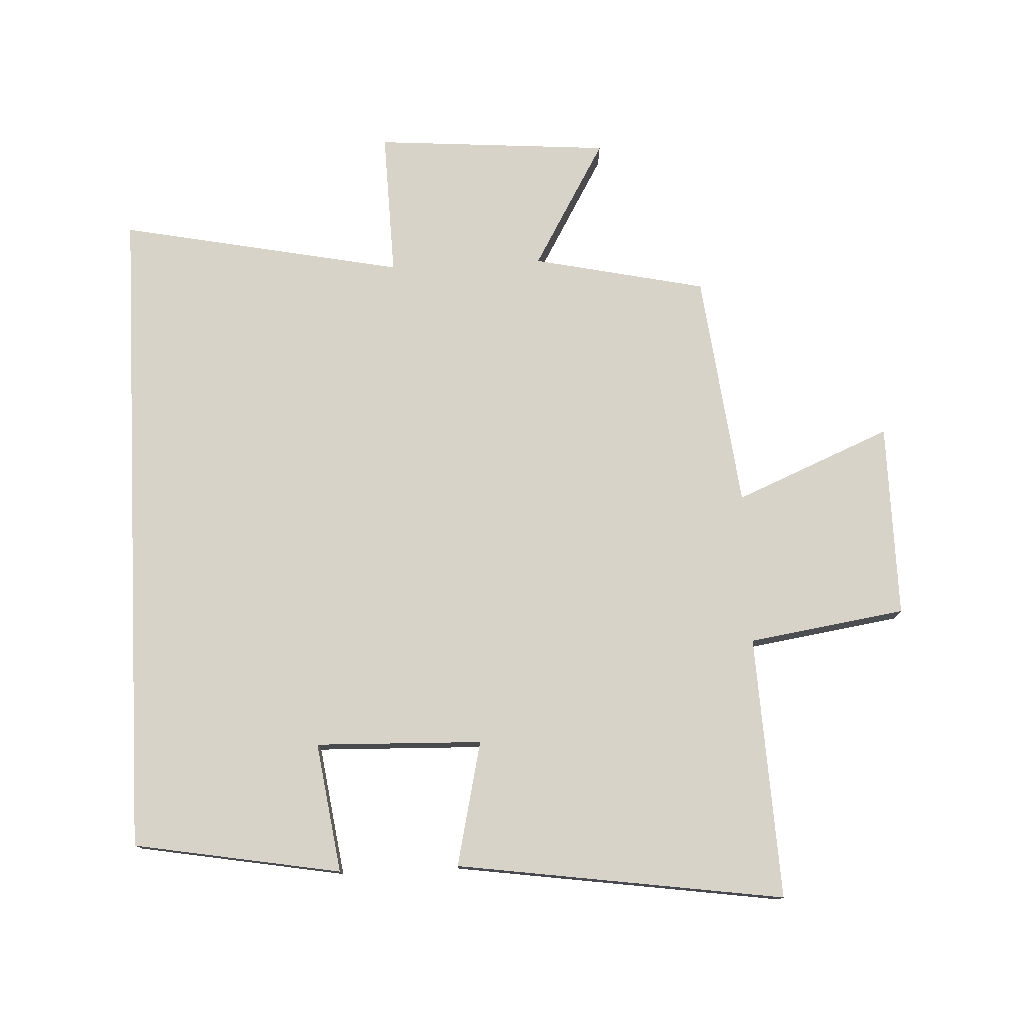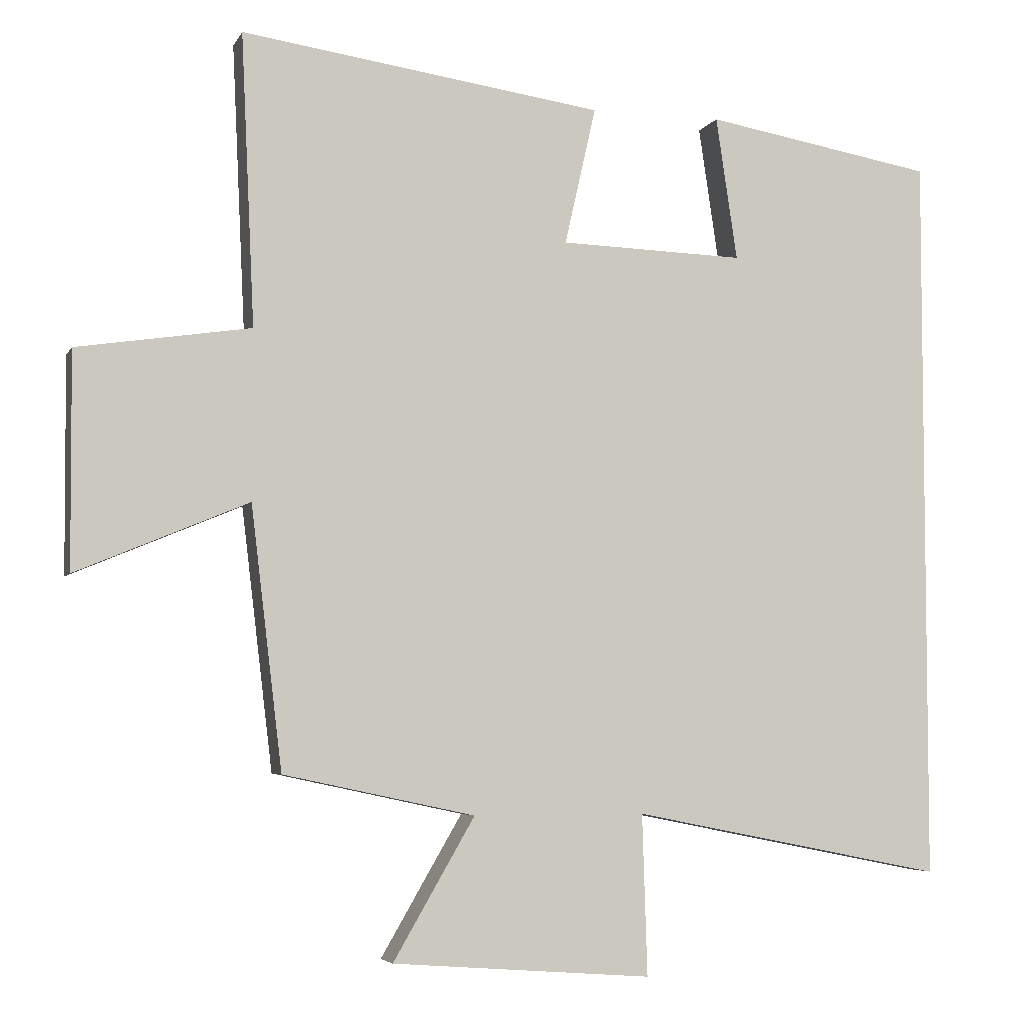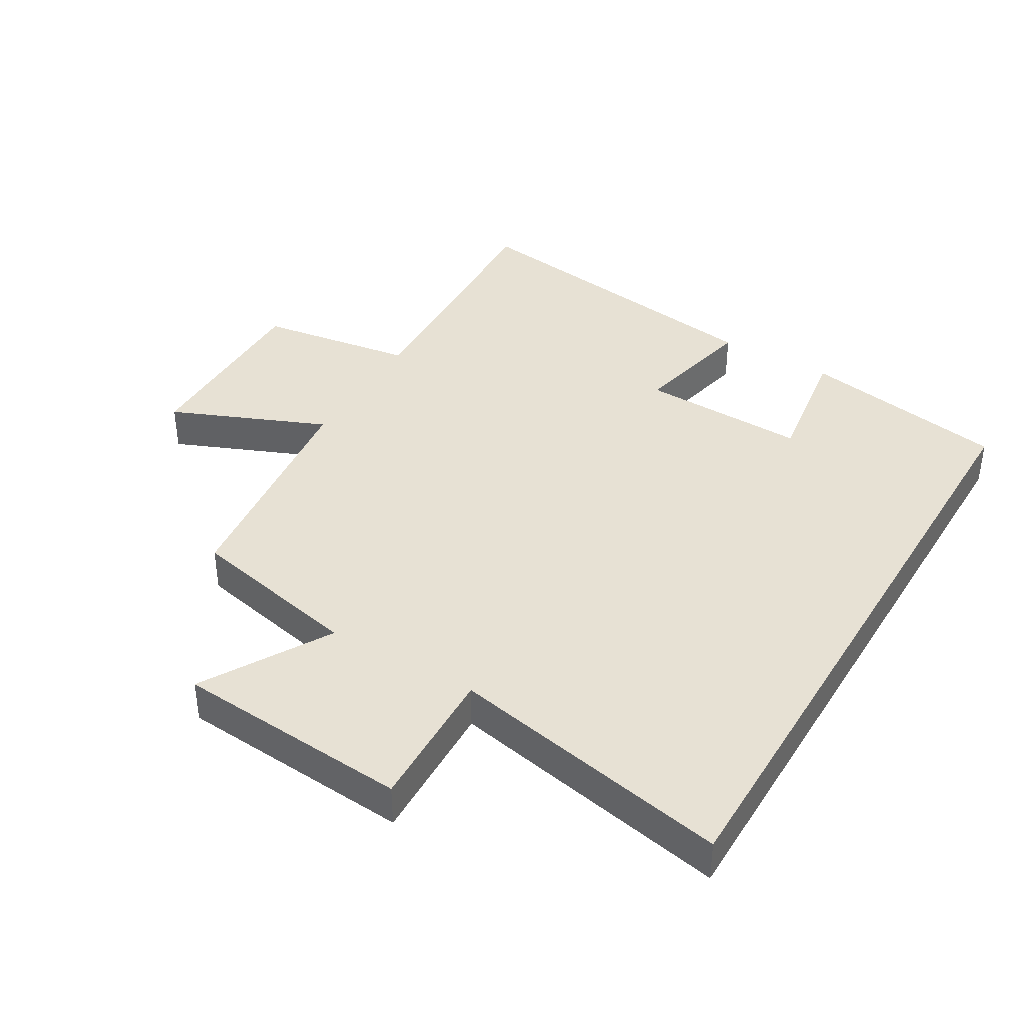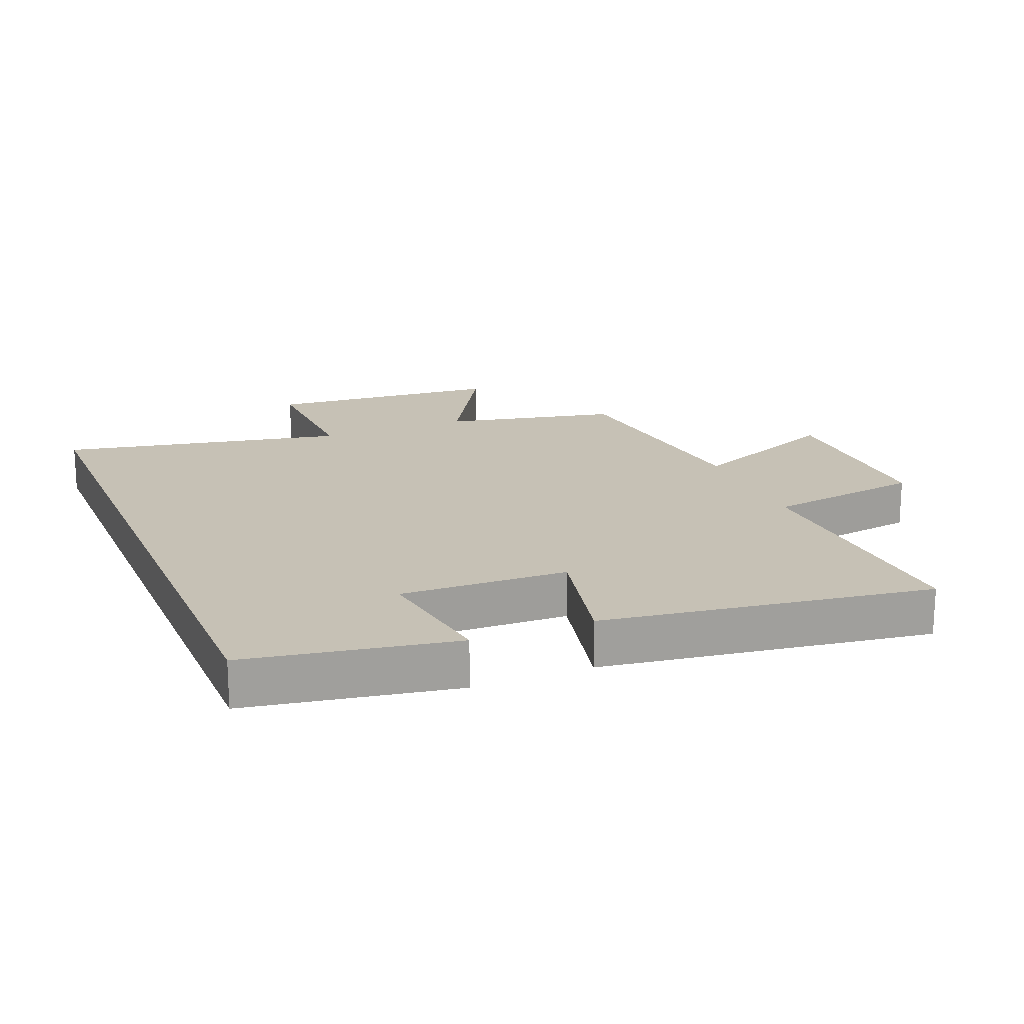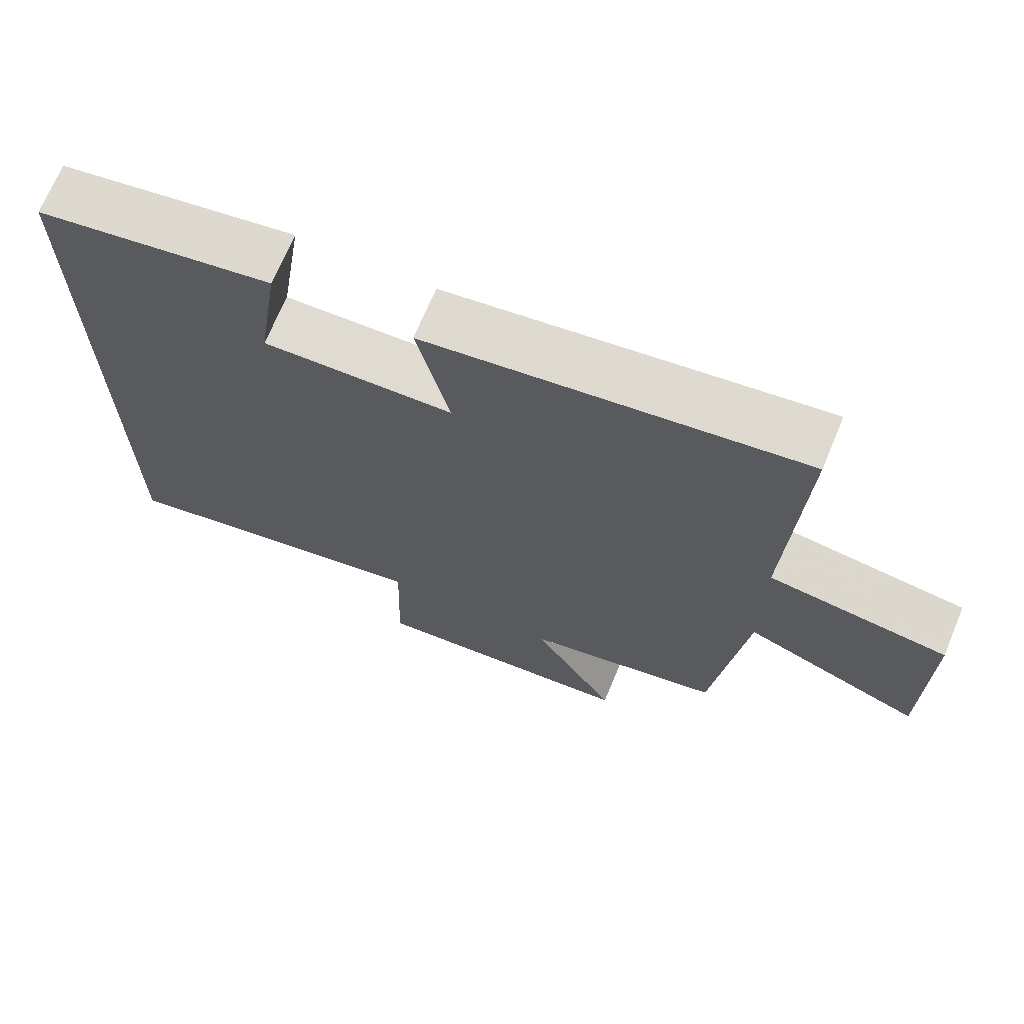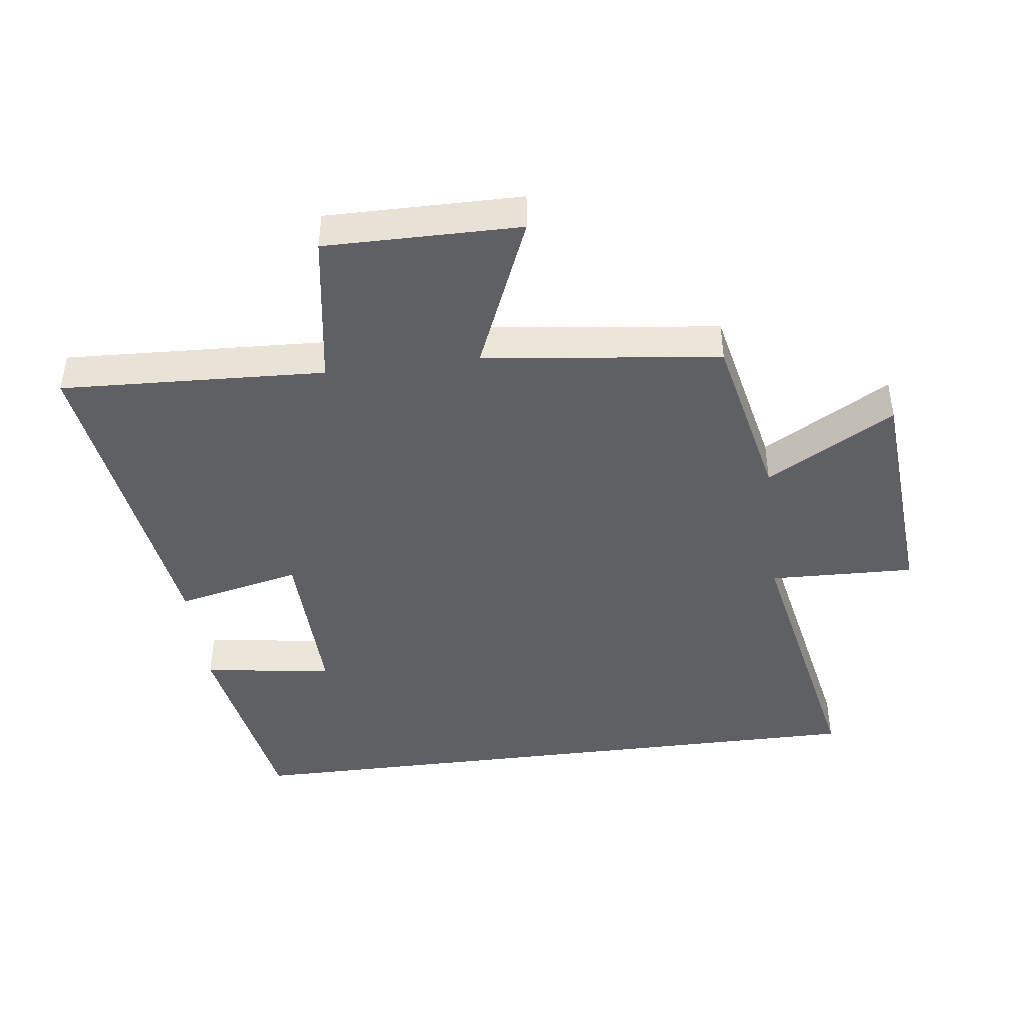
<metadata>
{"format":"obj","ext":"obj","renderer":"f3d","projection":"perspective","resolution":1024,"background":"white","views":[{"elev":77.1,"azim":-2.7,"up":"+Y"},{"elev":-4.9,"azim":163.5,"up":"+Z"},{"elev":39.5,"azim":-149.4,"up":"+Y"},{"elev":18.7,"azim":-22.3,"up":"+Y"},{"elev":70.0,"azim":22.6,"up":"+Z"},{"elev":-43.6,"azim":97.2,"up":"+Y"}]}
</metadata>
<code>
v 0.519 0.07 0.573
v 0.5 0.07 0.163
v 0.744 0.07 0.126
v 0.742 0.07 -0.176
v 0.5 0.07 -0.075
v 0.456 0.07 -0.442
v 0.186 0.07 -0.5
v 0.301 0.07 -0.698
v -0.065 0.07 -0.726
v -0.058 0.07 -0.5
v -0.5 0.07 -0.588
v -0.5 0.07 0.444
v -0.177 0.07 0.5
v -0.207 0.07 0.298
v 0.053 0.07 0.306
v 0.009 0.07 0.5
v 0.519 0 0.573
v 0.5 0 0.163
v 0.744 0 0.126
v 0.742 0 -0.176
v 0.5 0 -0.075
v 0.456 0 -0.442
v 0.186 0 -0.5
v 0.301 0 -0.698
v -0.065 0 -0.726
v -0.058 0 -0.5
v -0.5 0 -0.588
v -0.5 0 0.444
v -0.177 0 0.5
v -0.207 0 0.298
v 0.053 0 0.306
v 0.009 0 0.5
f 15 16 1 2
f 14 15 2
f 11 12 13 14
f 10 11 14 2
f 7 8 9 10
f 5 6 7 10
f 5 10 2 3
f 3 4 5
f 18 17 32 31
f 18 31 30
f 30 29 28 27
f 18 30 27 26
f 26 25 24 23
f 26 23 22 21
f 19 18 26 21
f 21 20 19
f 1 17 18 2
f 2 18 19 3
f 3 19 20 4
f 4 20 21 5
f 5 21 22 6
f 6 22 23 7
f 7 23 24 8
f 8 24 25 9
f 9 25 26 10
f 10 26 27 11
f 11 27 28 12
f 12 28 29 13
f 13 29 30 14
f 14 30 31 15
f 15 31 32 16
f 16 32 17 1

</code>
